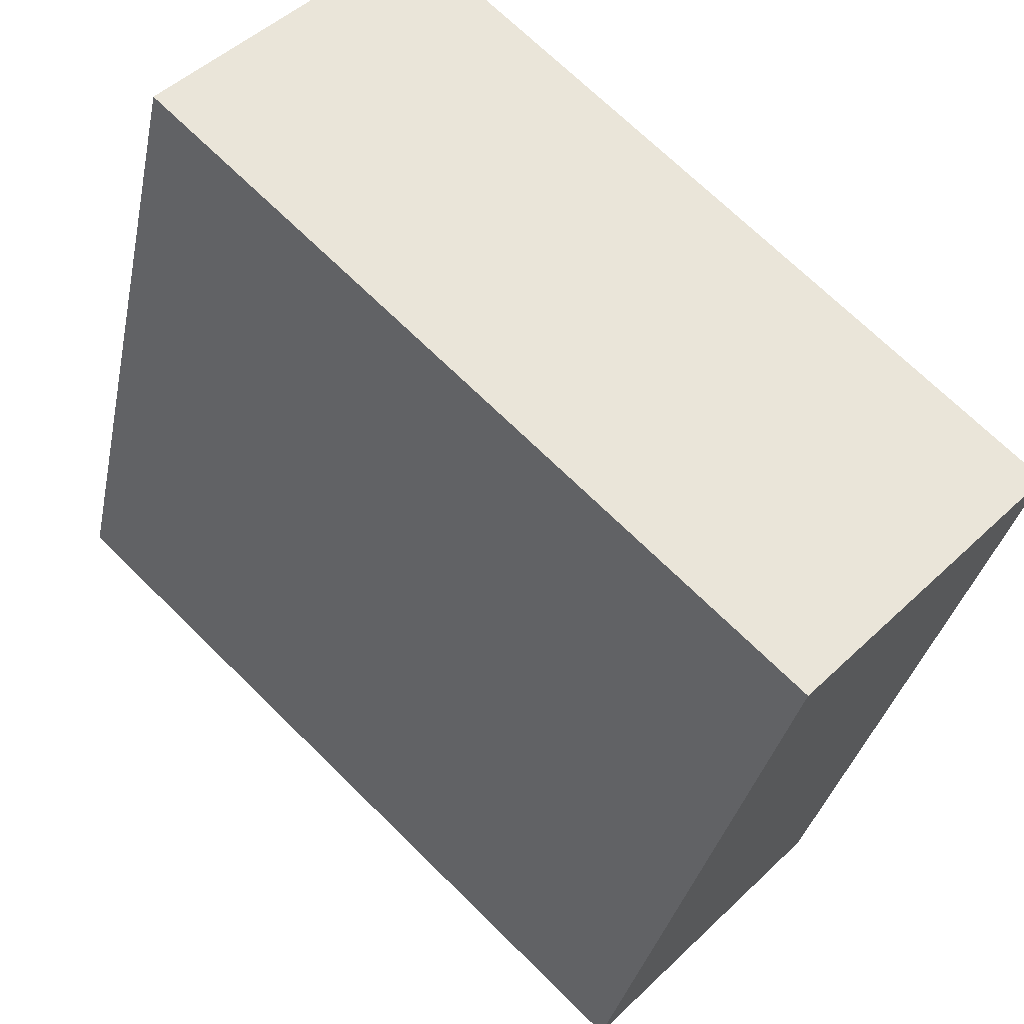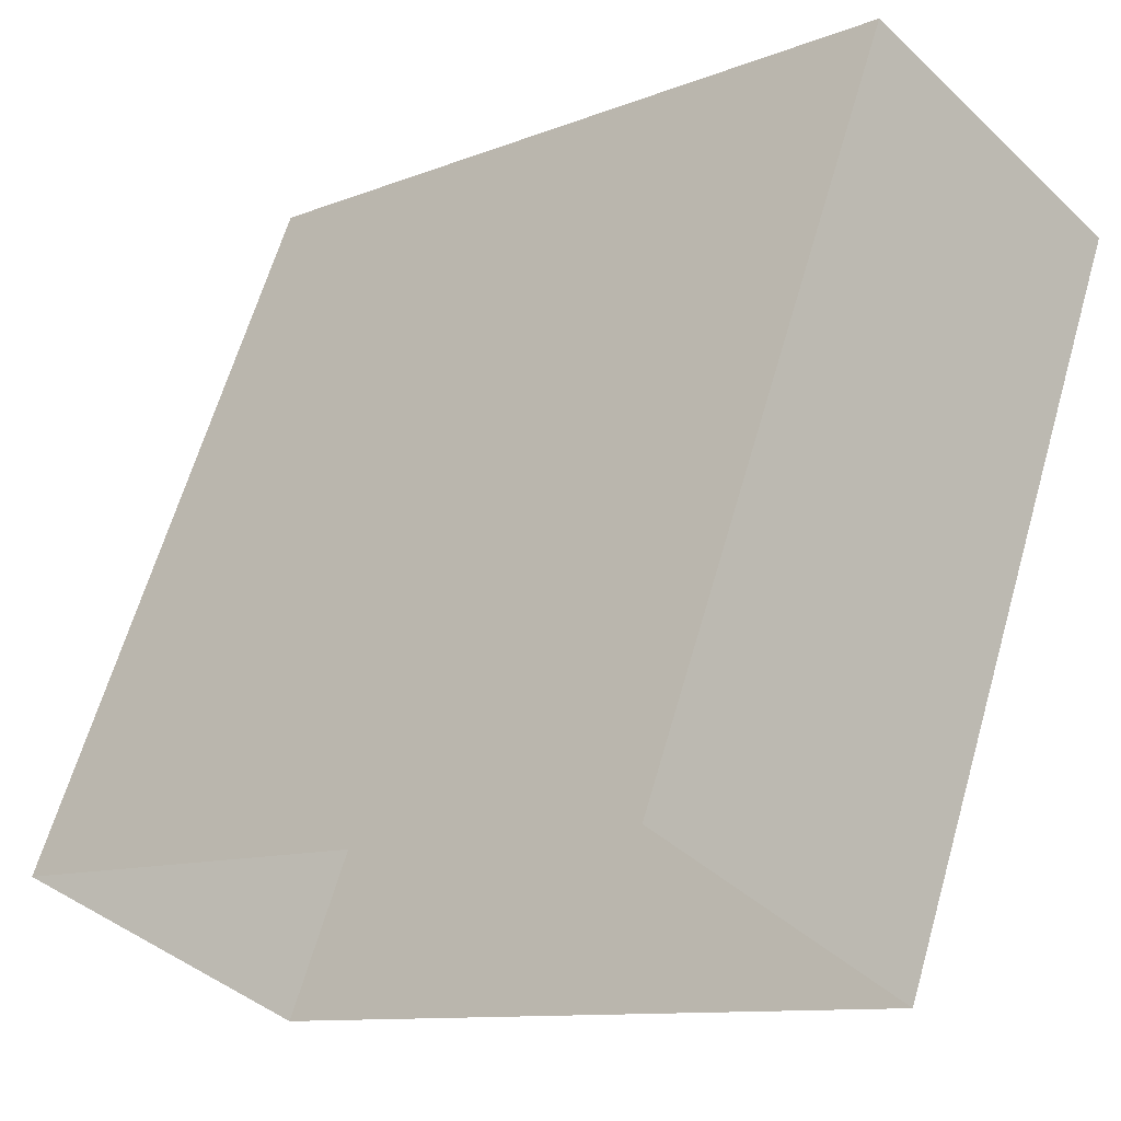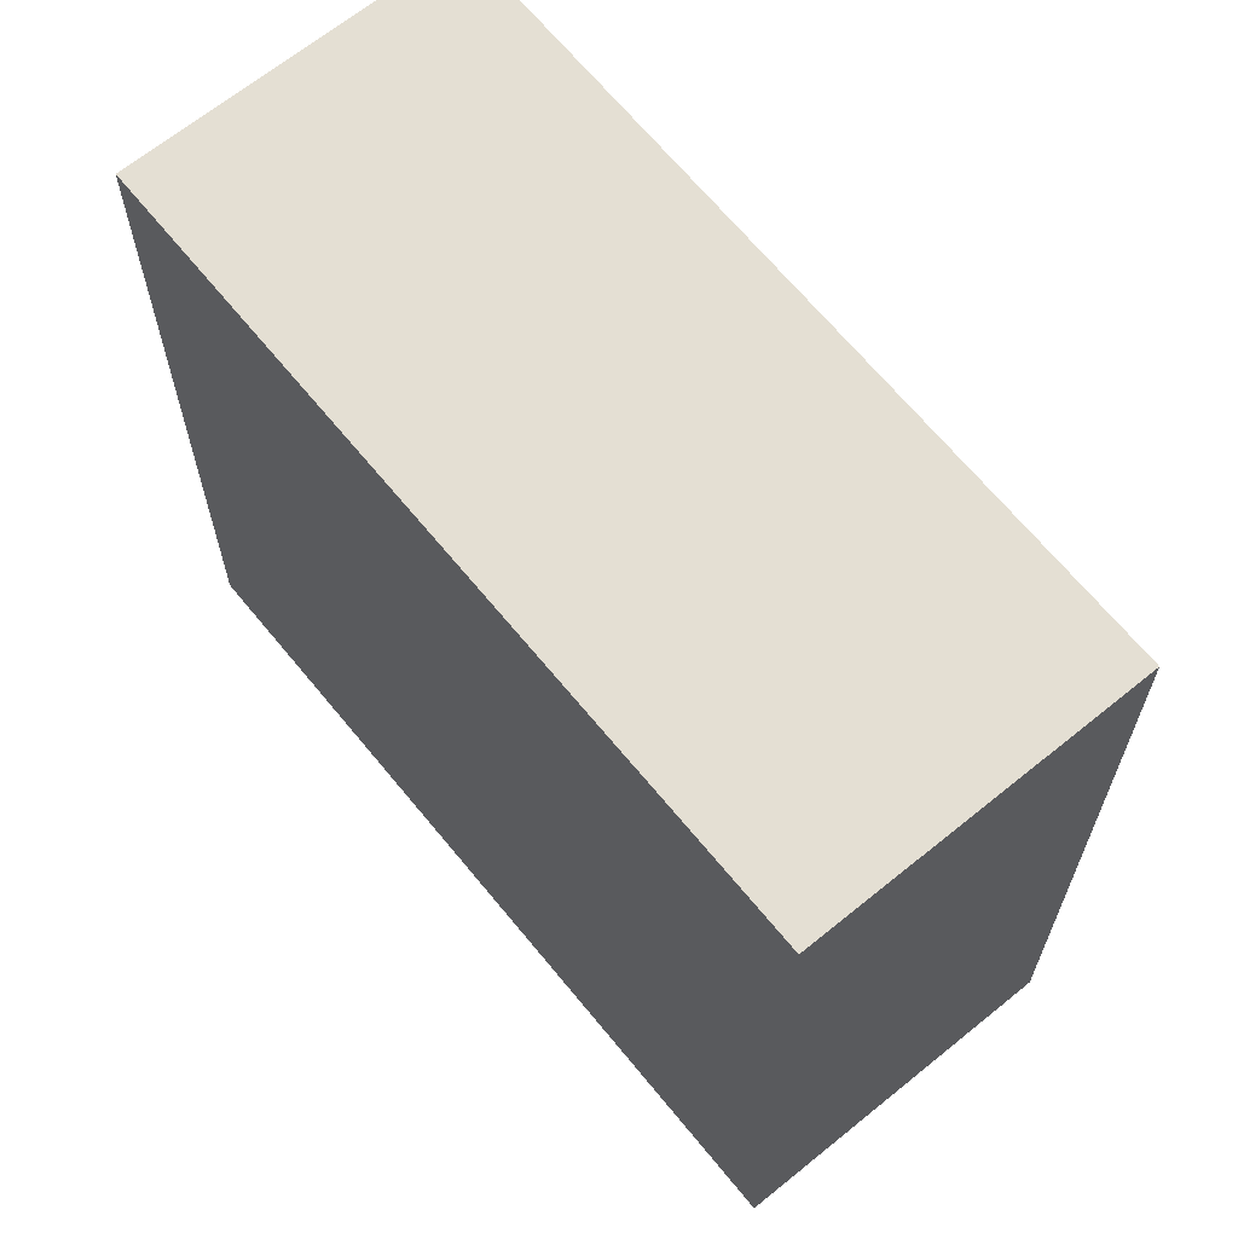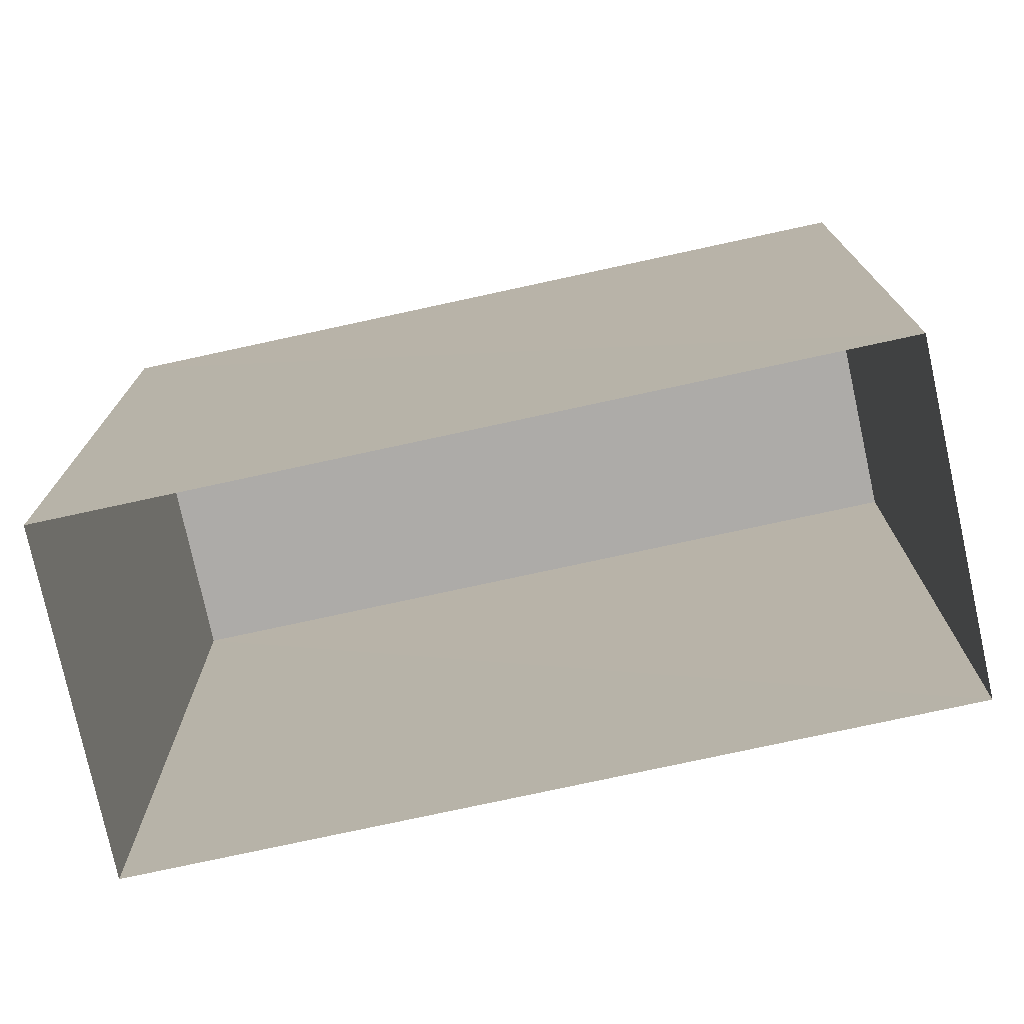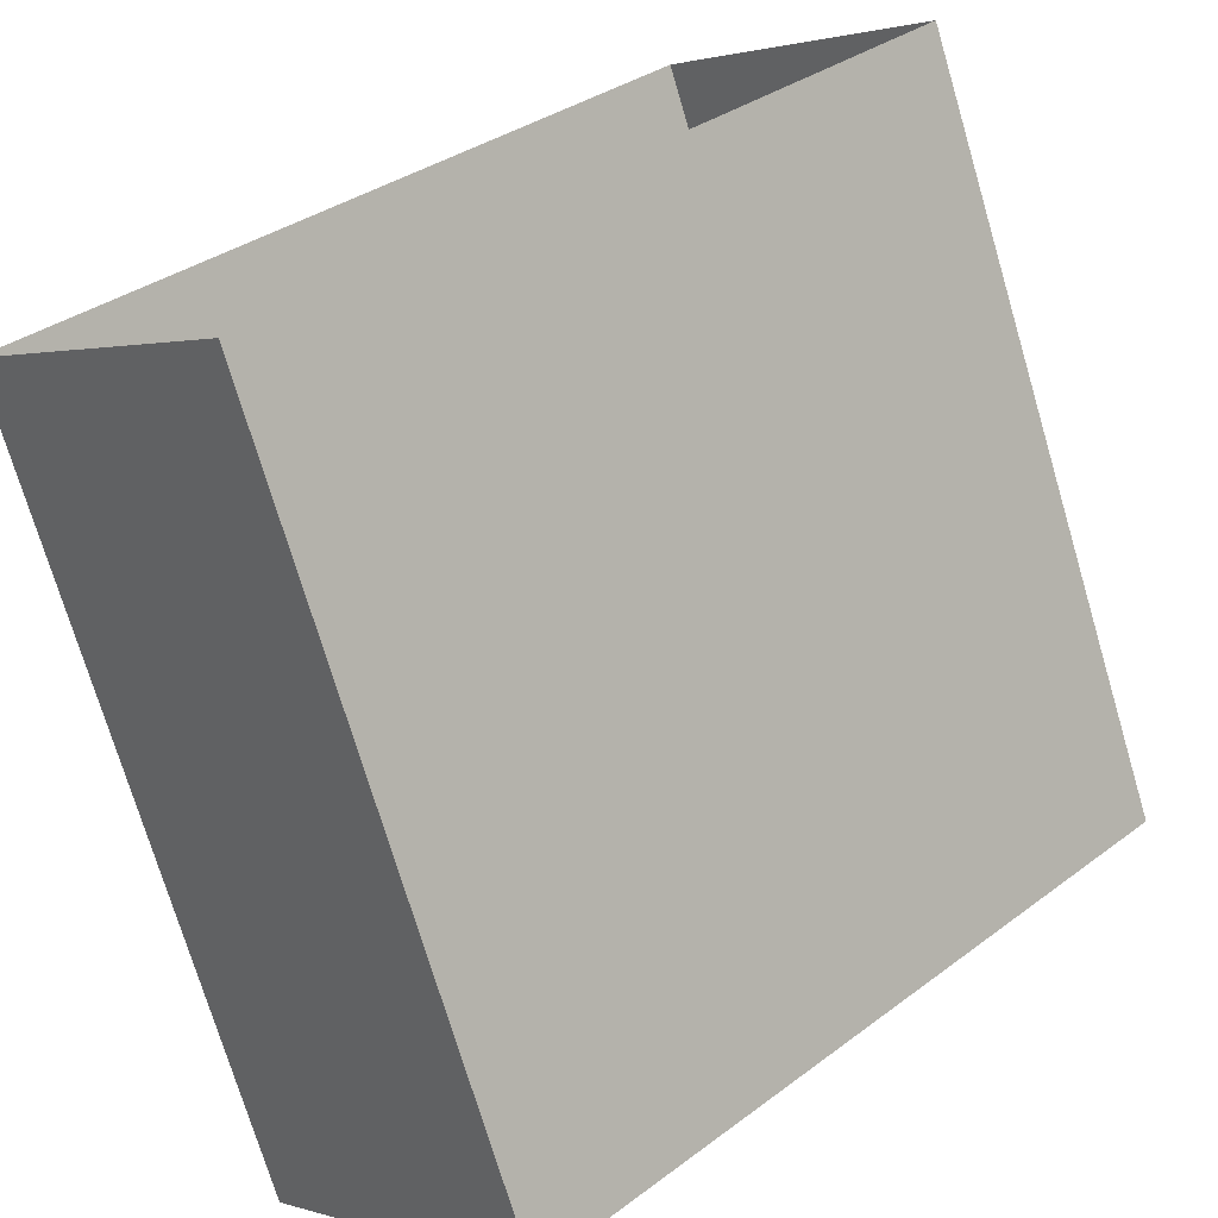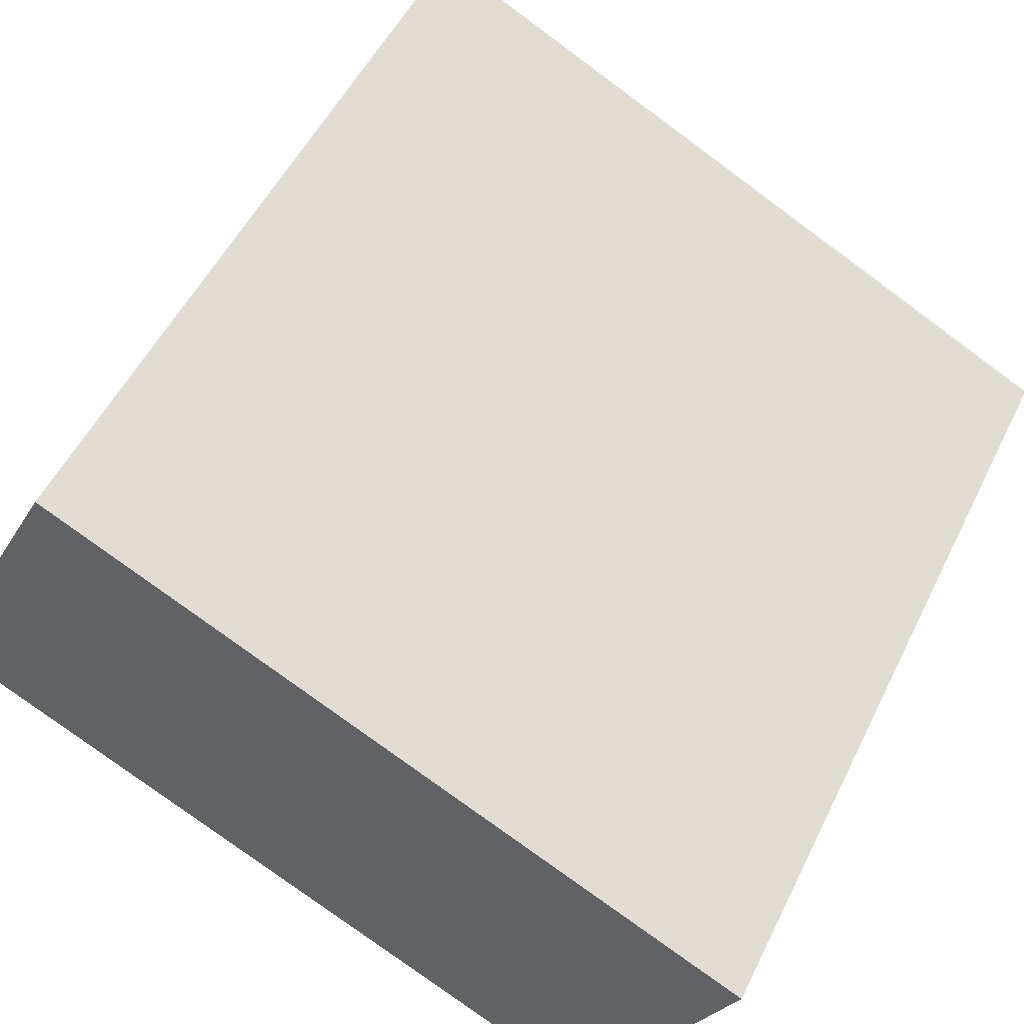
<metadata>
{"format":"obj","ext":"obj","renderer":"f3d","projection":"perspective","resolution":1024,"background":"white","views":[{"elev":-32.6,"azim":-11.2,"up":"+Y"},{"elev":63.6,"azim":-163.9,"up":"+Y"},{"elev":66.4,"azim":7.1,"up":"+Z"},{"elev":-76.5,"azim":148.6,"up":"+Z"},{"elev":-73.4,"azim":-163.5,"up":"+Y"},{"elev":-78.9,"azim":-126.3,"up":"+Y"}]}
</metadata>
<code>
v -6264 -3.647e+04 4.357
v -6260 -3.648e+04 4.353
v -6267 -3.647e+04 4.357
v -6257 -3.647e+04 4.353
v -6260 -3.648e+04 14.11
v -6264 -3.647e+04 14.12
v -6267 -3.647e+04 14.12
v -6257 -3.647e+04 14.11
f 1 2 3
f 1 4 2
f 5 6 7
f 5 8 6
f 7 1 3
f 7 6 1
f 8 4 1
f 6 8 1
f 5 2 4
f 8 5 4
f 5 3 2
f 5 7 3

</code>
